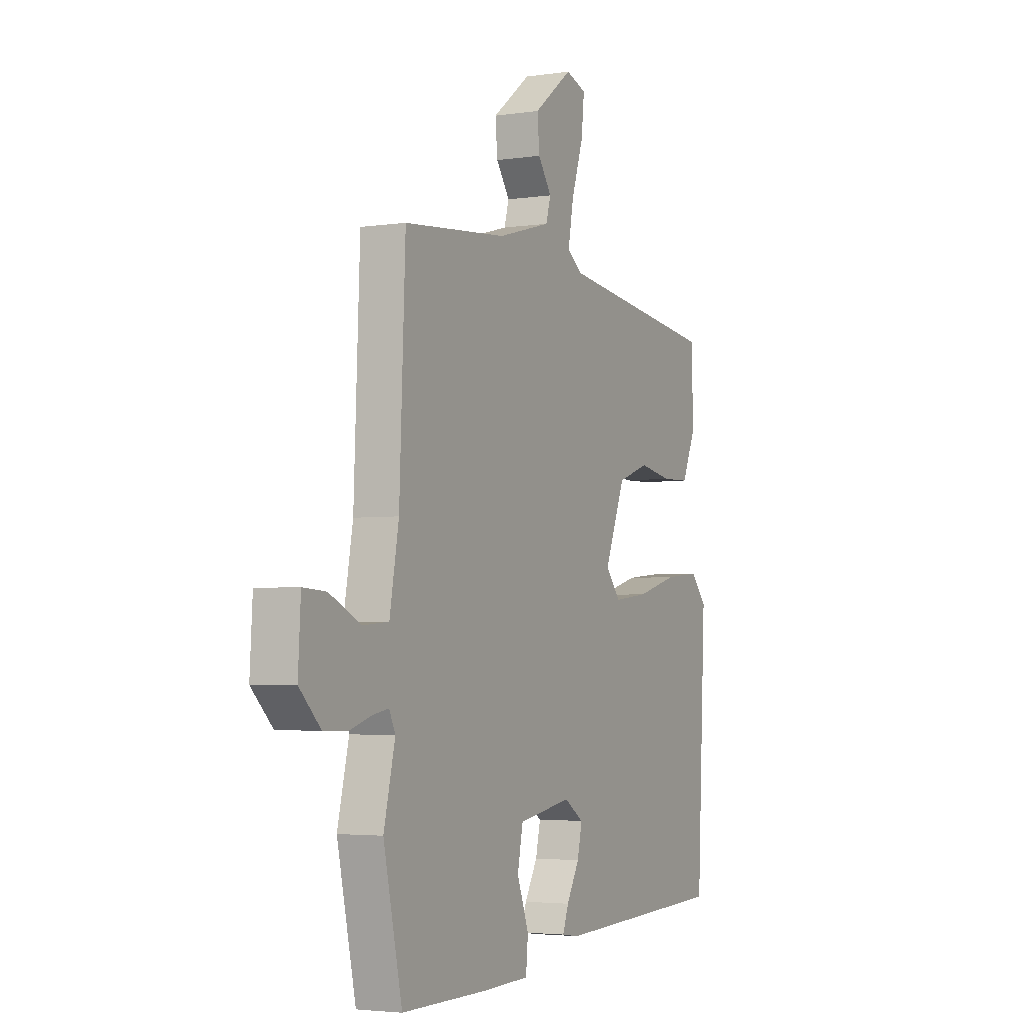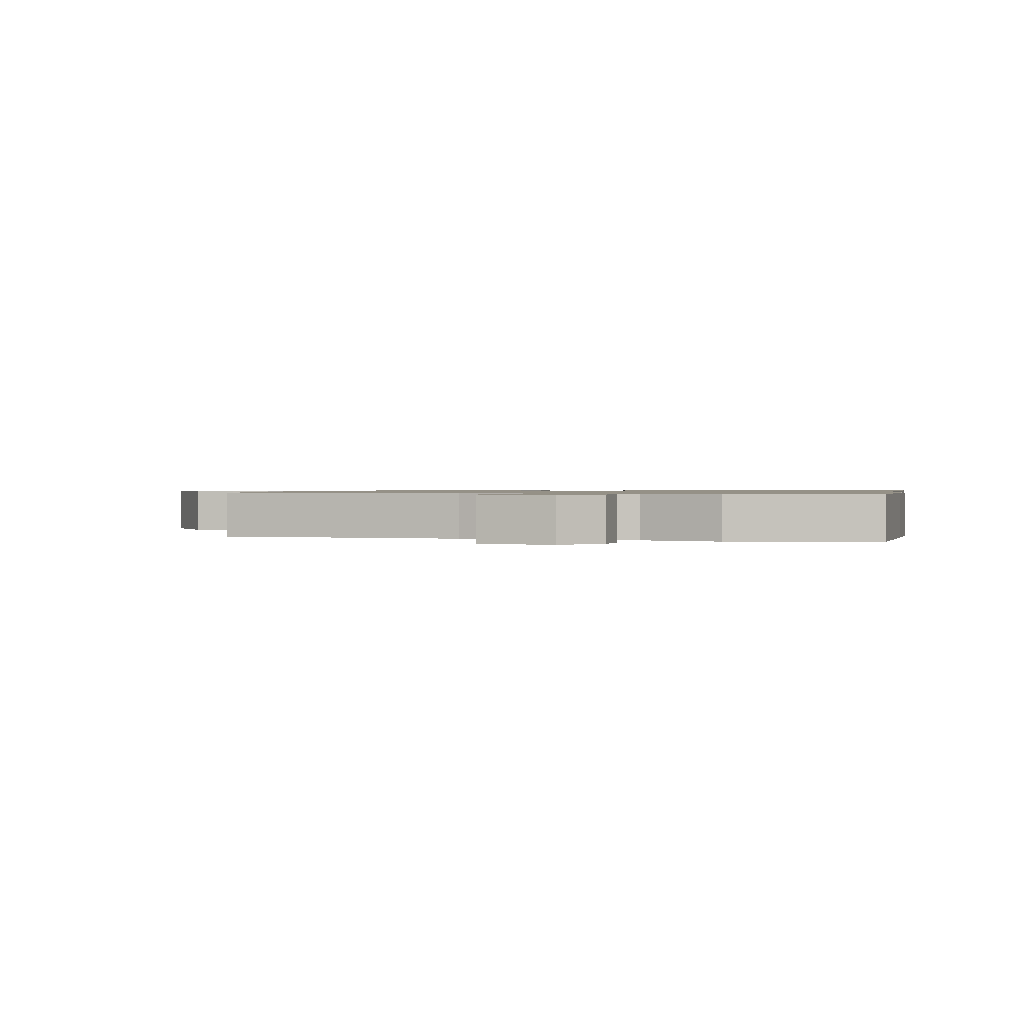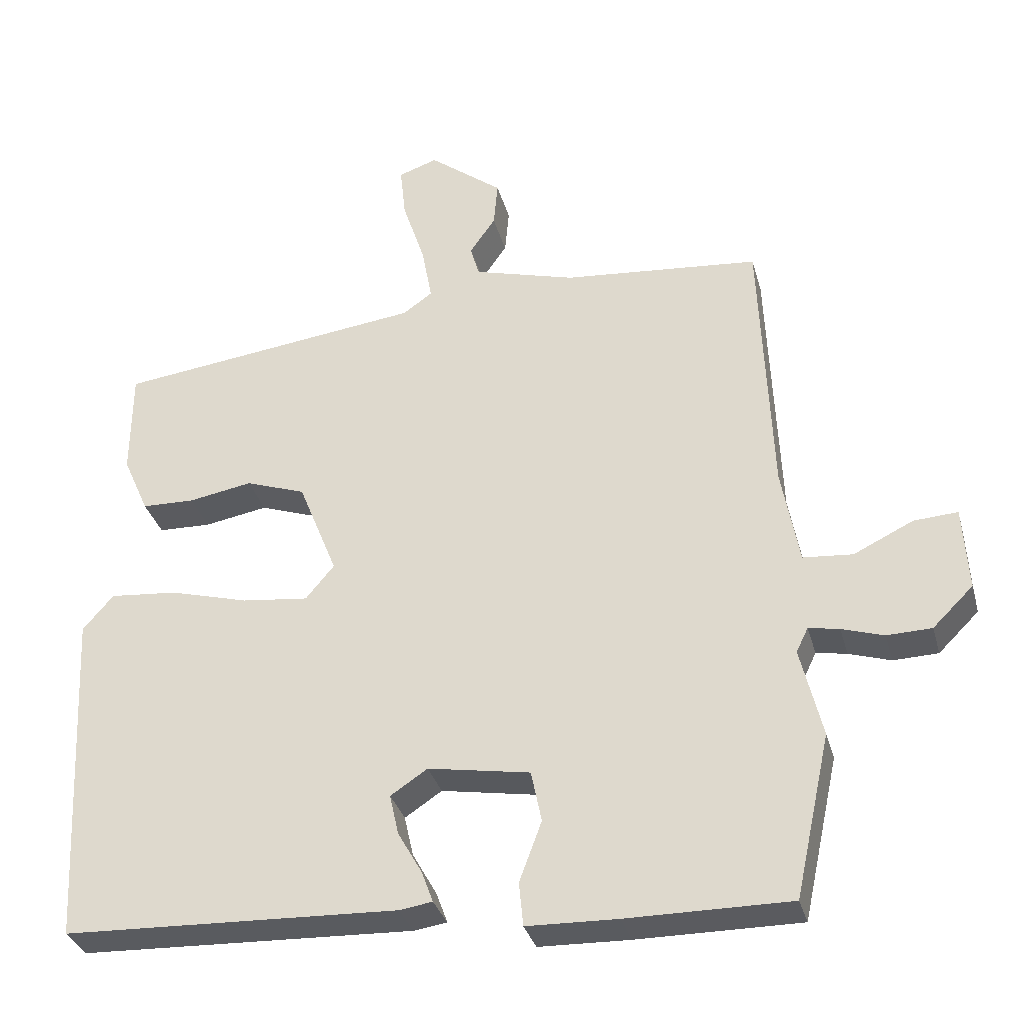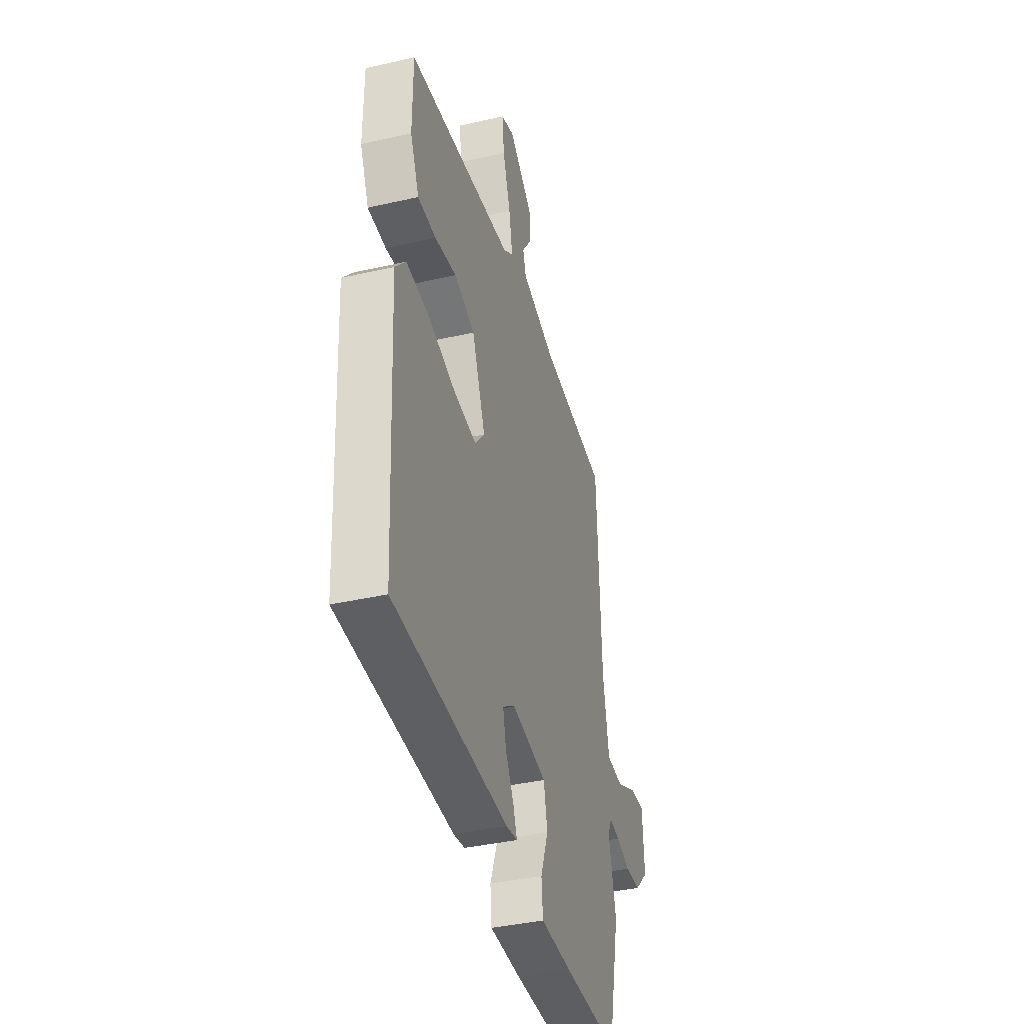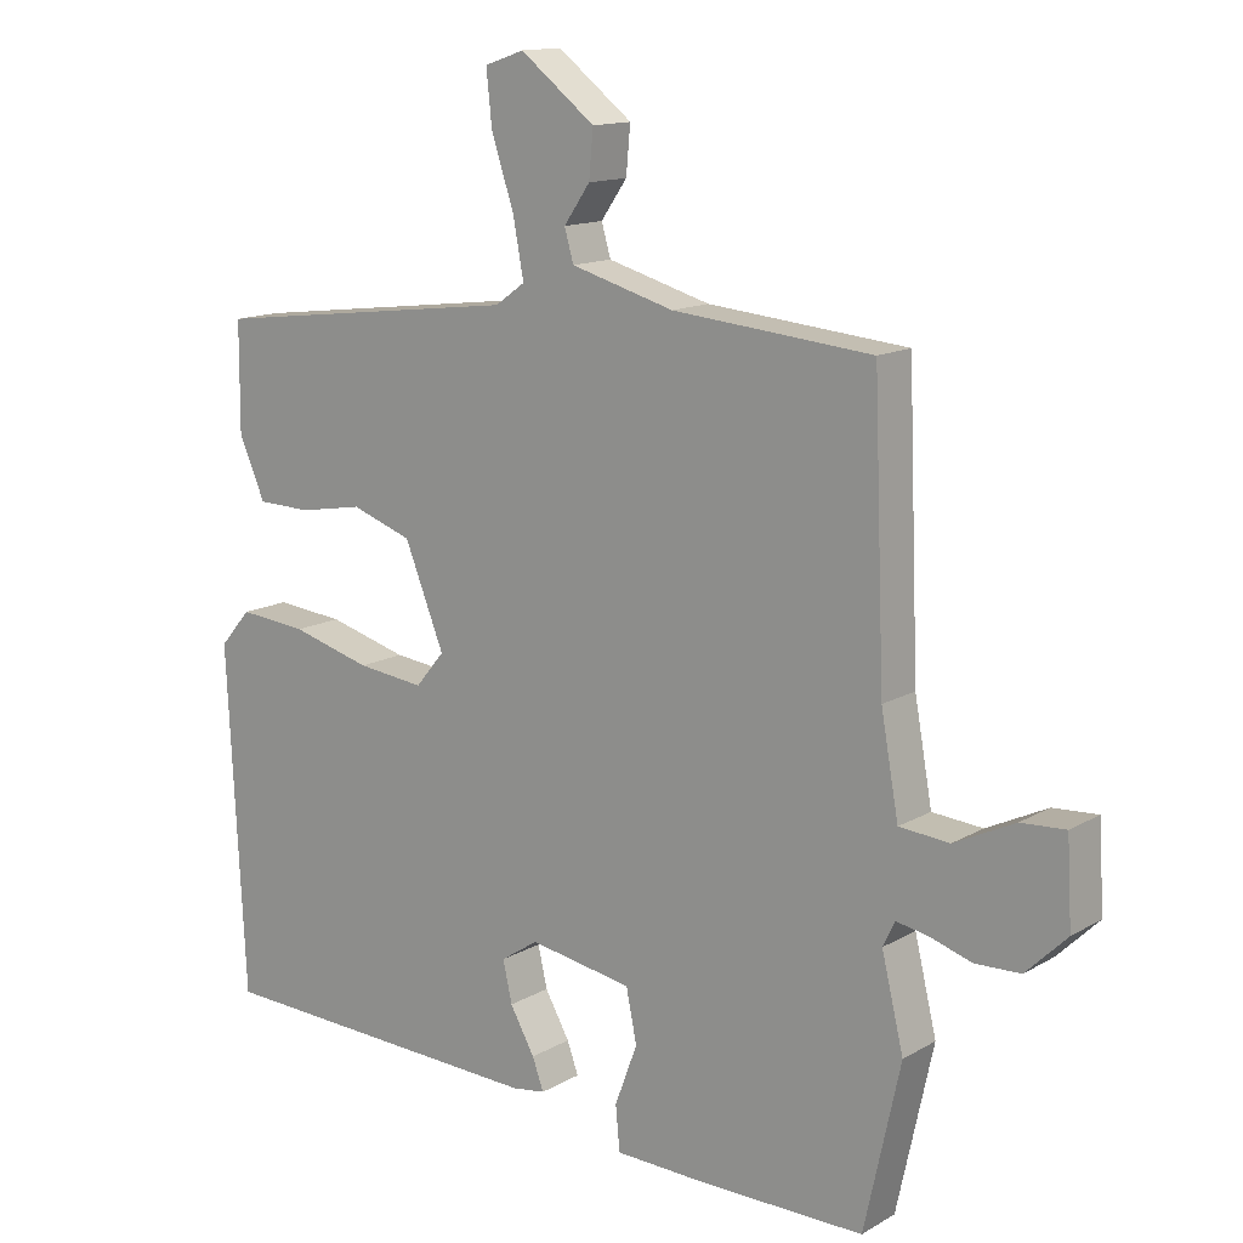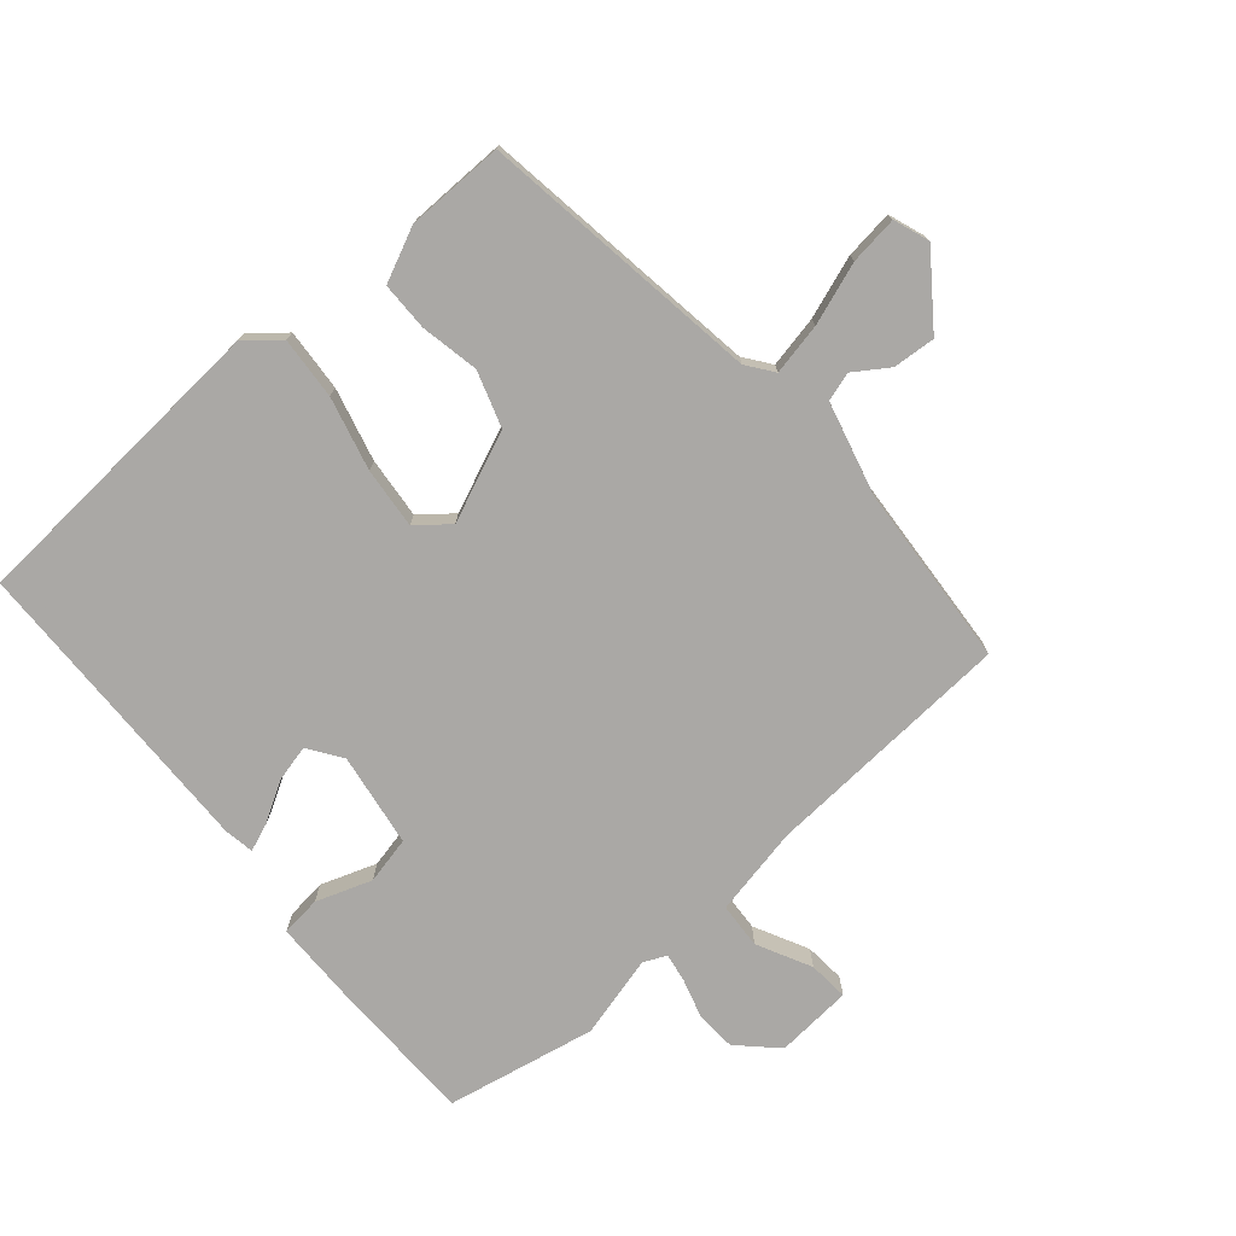
<metadata>
{"format":"obj","ext":"obj","renderer":"f3d","projection":"perspective","resolution":1024,"background":"white","views":[{"elev":-3.5,"azim":116.8,"up":"+Z"},{"elev":0.9,"azim":105.8,"up":"+Y"},{"elev":-33.1,"azim":14.7,"up":"+Z"},{"elev":-38.9,"azim":-74.0,"up":"+Z"},{"elev":13.7,"azim":38.2,"up":"+Z"},{"elev":-75.2,"azim":-48.3,"up":"+Y"}]}
</metadata>
<code>
v -0.521 0.07 -0.472
v -0.546 0.07 0.017
v -0.502 0.07 0.068
v -0.405 0.07 0.059
v -0.292 0.07 0.028
v -0.197 0.07 0.017
v -0.156 0.07 0.066
v -0.212 0.07 0.206
v -0.298 0.07 0.236
v -0.389 0.07 0.22
v -0.465 0.07 0.222
v -0.502 0.07 0.306
v -0.501 0.07 0.459
v -0.059 0.07 0.514
v -0.017 0.07 0.544
v -0.032 0.07 0.625
v -0.064 0.07 0.722
v -0.072 0.07 0.798
v -0.016 0.07 0.817
v 0.09 0.07 0.735
v 0.084 0.07 0.669
v 0.047 0.07 0.616
v 0.06 0.07 0.571
v 0.206 0.07 0.53
v 0.488 0.07 0.504
v 0.504 0.07 0.111
v 0.529 0.07 -0.028
v 0.6 0.07 -0.034
v 0.685 0.07 0.007
v 0.748 0.07 0.011
v 0.755 0.07 -0.109
v 0.697 0.07 -0.166
v 0.633 0.07 -0.168
v 0.573 0.07 -0.149
v 0.529 0.07 -0.141
v 0.512 0.07 -0.176
v 0.543 0.07 -0.305
v 0.492 0.07 -0.538
v 0.259 0.07 -0.537
v 0.129 0.07 -0.533
v 0.123 0.07 -0.47
v 0.155 0.07 -0.384
v 0.14 0.07 -0.31
v -0.006 0.07 -0.285
v -0.059 0.07 -0.32
v -0.046 0.07 -0.378
v -0.011 0.07 -0.44
v 0.005 0.07 -0.484
v -0.042 0.07 -0.491
v -0.521 0 -0.472
v -0.546 0 0.017
v -0.502 0 0.068
v -0.405 0 0.059
v -0.292 0 0.028
v -0.197 0 0.017
v -0.156 0 0.066
v -0.212 0 0.206
v -0.298 0 0.236
v -0.389 0 0.22
v -0.465 0 0.222
v -0.502 0 0.306
v -0.501 0 0.459
v -0.059 0 0.514
v -0.017 0 0.544
v -0.032 0 0.625
v -0.064 0 0.722
v -0.072 0 0.798
v -0.016 0 0.817
v 0.09 0 0.735
v 0.084 0 0.669
v 0.047 0 0.616
v 0.06 0 0.571
v 0.206 0 0.53
v 0.488 0 0.504
v 0.504 0 0.111
v 0.529 0 -0.028
v 0.6 0 -0.034
v 0.685 0 0.007
v 0.748 0 0.011
v 0.755 0 -0.109
v 0.697 0 -0.166
v 0.633 0 -0.168
v 0.573 0 -0.149
v 0.529 0 -0.141
v 0.512 0 -0.176
v 0.543 0 -0.305
v 0.492 0 -0.538
v 0.259 0 -0.537
v 0.129 0 -0.533
v 0.123 0 -0.47
v 0.155 0 -0.384
v 0.14 0 -0.31
v -0.006 0 -0.285
v -0.059 0 -0.32
v -0.046 0 -0.378
v -0.011 0 -0.44
v 0.005 0 -0.484
v -0.042 0 -0.491
f 46 47 48 49
f 45 46 49 1
f 44 45 1 2
f 43 44 2 3
f 39 40 41 42
f 39 42 43
f 36 37 38 39
f 35 36 39 43
f 31 32 33 34
f 31 34 35
f 28 29 30 31
f 27 28 31 35
f 26 27 35 43
f 24 25 26 43
f 19 20 21 22
f 19 22 23
f 16 17 18 19
f 15 16 19 23
f 14 15 23 24
f 9 10 11 12
f 9 12 13 14
f 43 3 4 5
f 43 5 6
f 8 9 14 24
f 7 8 24 43
f 6 7 43
f 98 97 96 95
f 50 98 95 94
f 51 50 94 93
f 52 51 93 92
f 91 90 89 88
f 92 91 88
f 88 87 86 85
f 92 88 85 84
f 83 82 81 80
f 84 83 80
f 80 79 78 77
f 84 80 77 76
f 92 84 76 75
f 92 75 74 73
f 71 70 69 68
f 72 71 68
f 68 67 66 65
f 72 68 65 64
f 73 72 64 63
f 61 60 59 58
f 63 62 61 58
f 54 53 52 92
f 55 54 92
f 73 63 58 57
f 92 73 57 56
f 92 56 55
f 1 50 51 2
f 2 51 52 3
f 3 52 53 4
f 4 53 54 5
f 5 54 55 6
f 6 55 56 7
f 7 56 57 8
f 8 57 58 9
f 9 58 59 10
f 10 59 60 11
f 11 60 61 12
f 12 61 62 13
f 13 62 63 14
f 14 63 64 15
f 15 64 65 16
f 16 65 66 17
f 17 66 67 18
f 18 67 68 19
f 19 68 69 20
f 20 69 70 21
f 21 70 71 22
f 22 71 72 23
f 23 72 73 24
f 24 73 74 25
f 25 74 75 26
f 26 75 76 27
f 27 76 77 28
f 28 77 78 29
f 29 78 79 30
f 30 79 80 31
f 31 80 81 32
f 32 81 82 33
f 33 82 83 34
f 34 83 84 35
f 35 84 85 36
f 36 85 86 37
f 37 86 87 38
f 38 87 88 39
f 39 88 89 40
f 40 89 90 41
f 41 90 91 42
f 42 91 92 43
f 43 92 93 44
f 44 93 94 45
f 45 94 95 46
f 46 95 96 47
f 47 96 97 48
f 48 97 98 49
f 49 98 50 1

</code>
